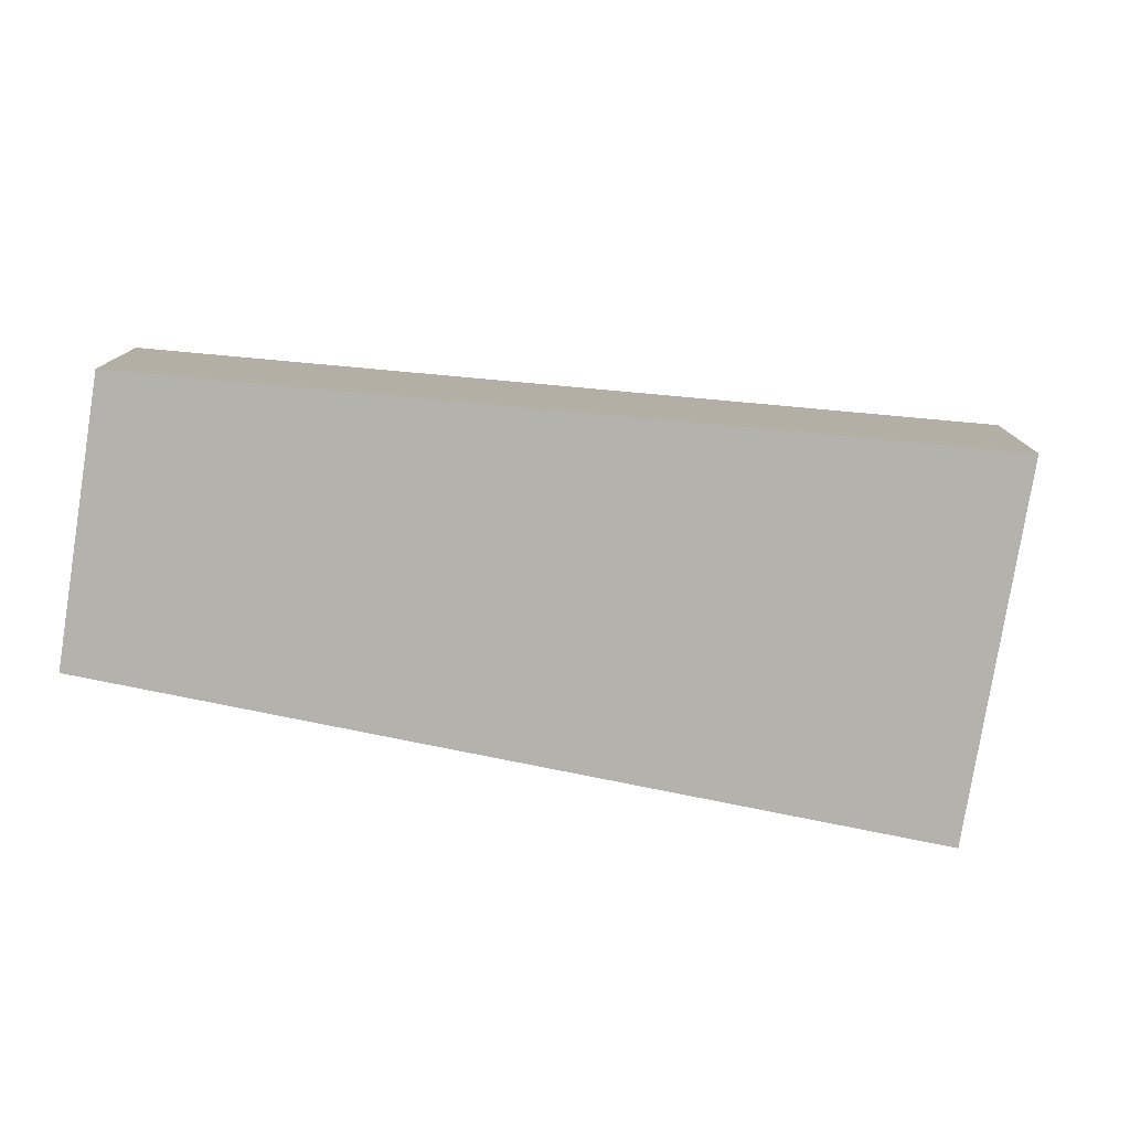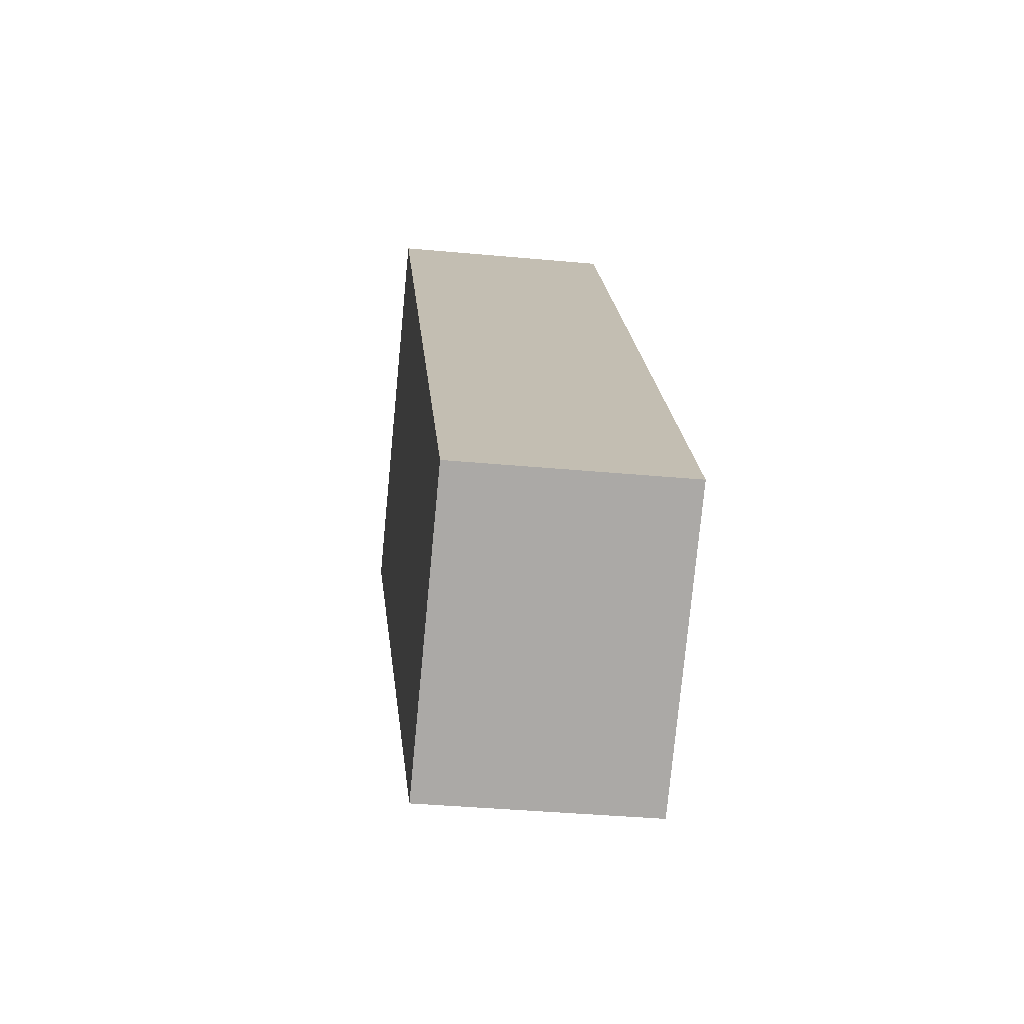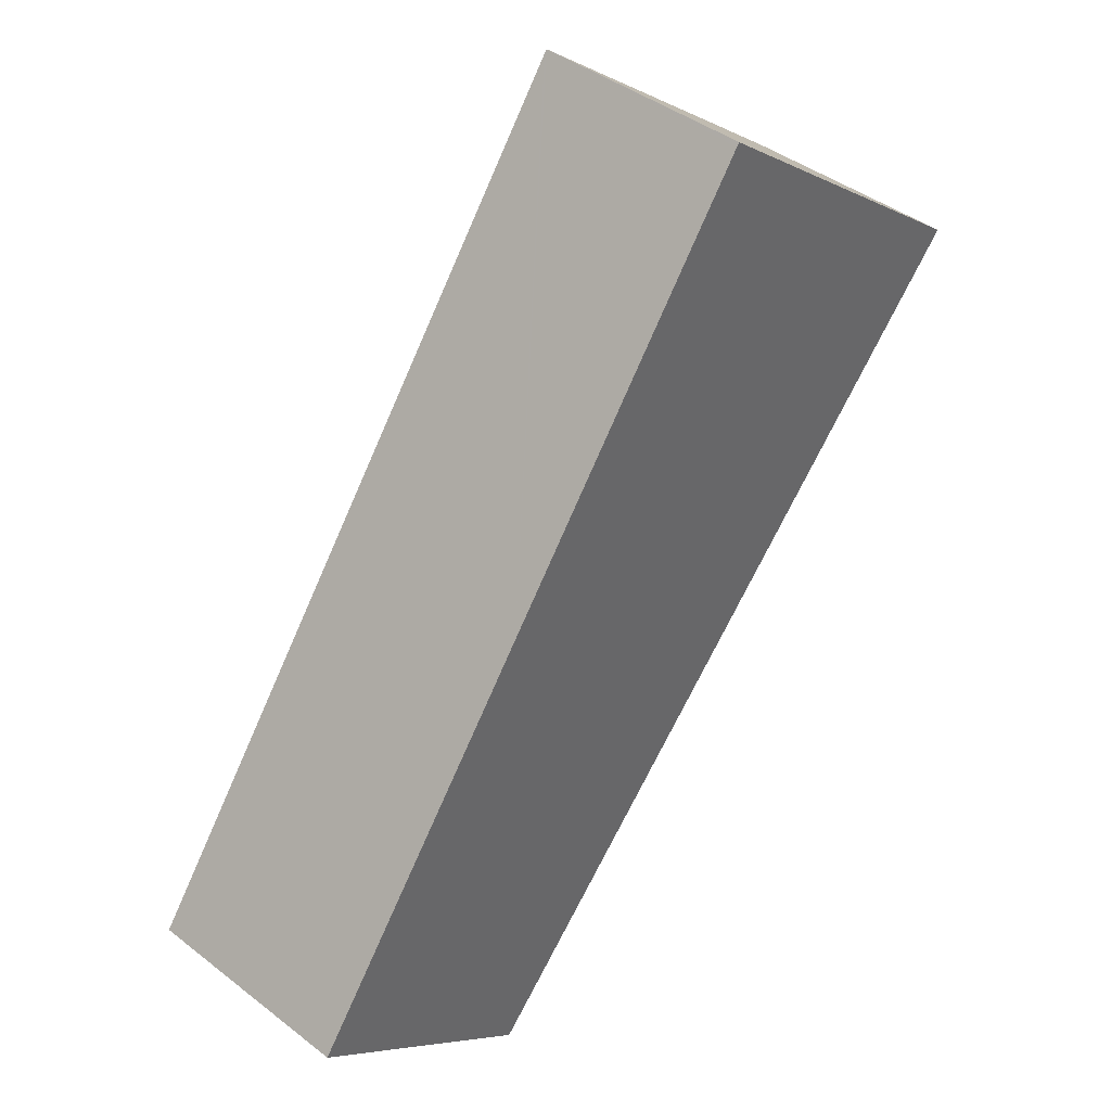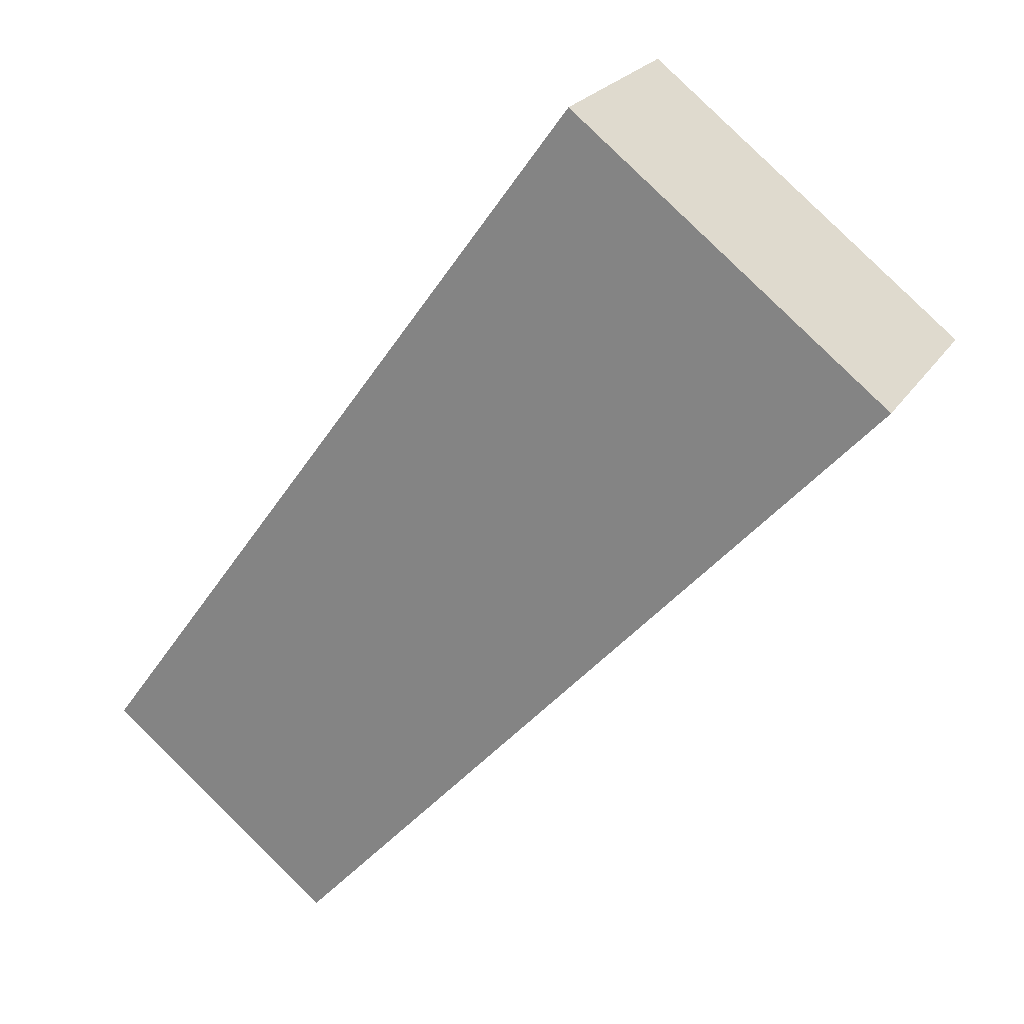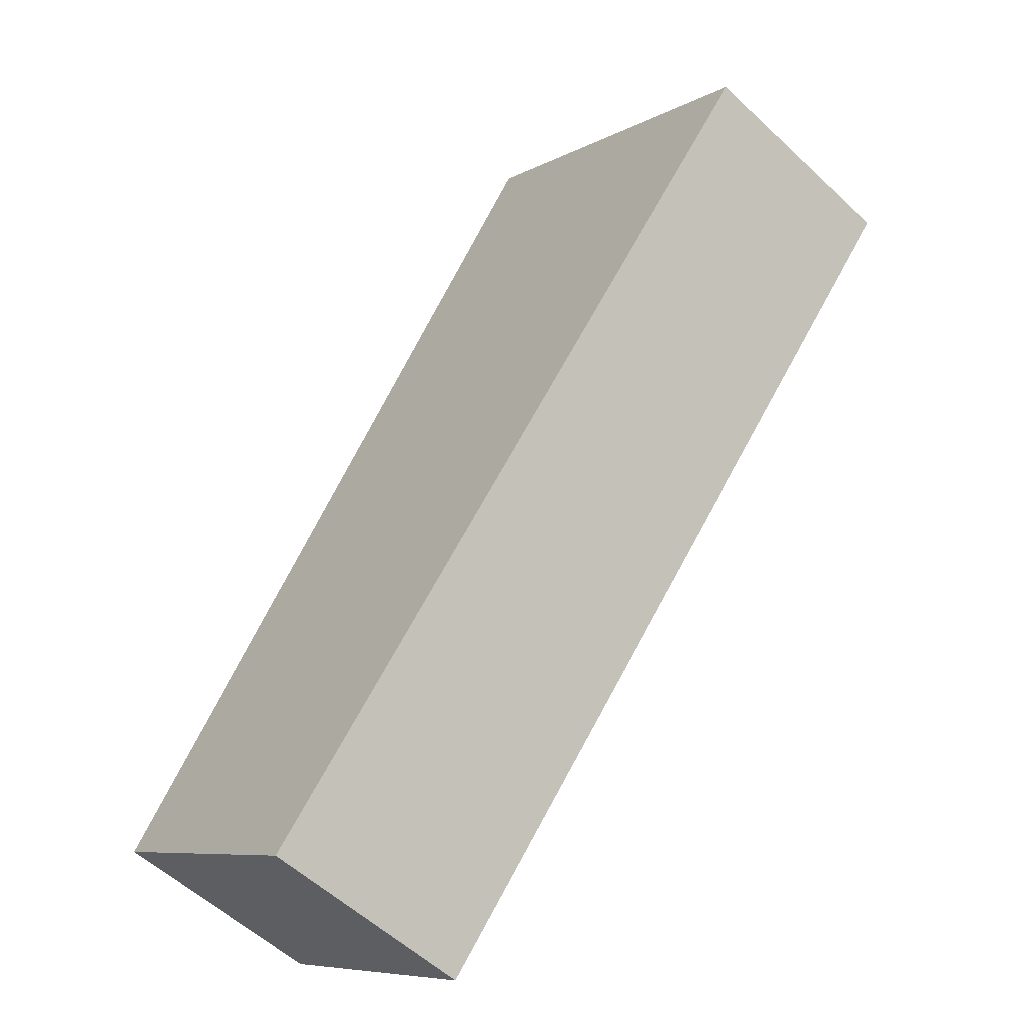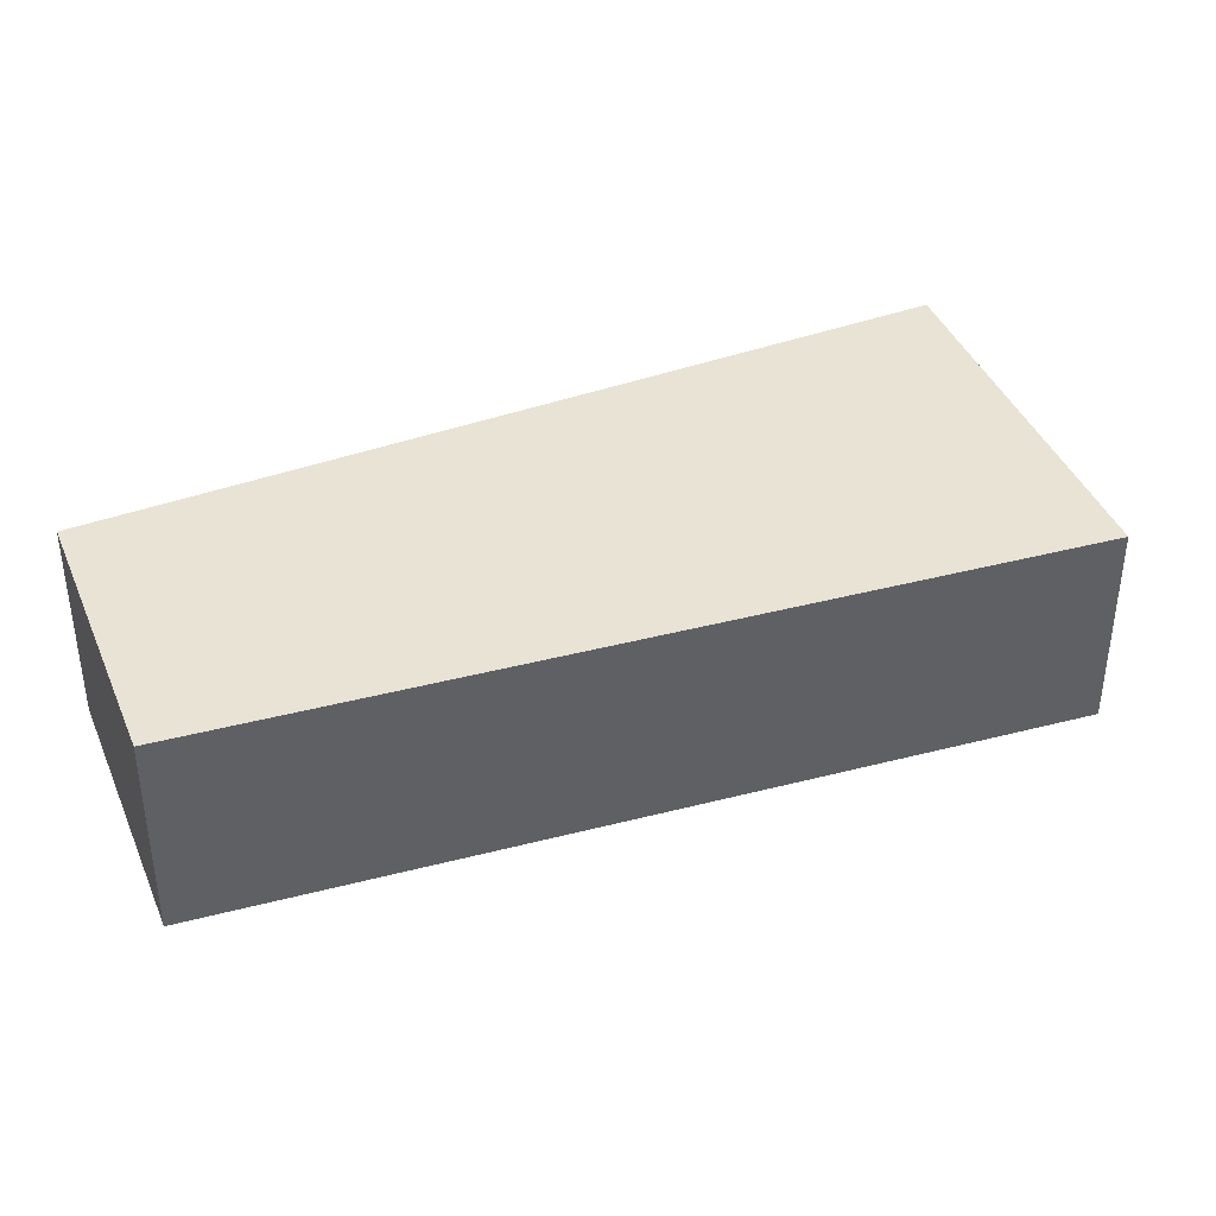
<metadata>
{"format":"obj","ext":"obj","renderer":"f3d","projection":"perspective","resolution":1024,"background":"white","views":[{"elev":-79.6,"azim":-137.3,"up":"+Y"},{"elev":-36.9,"azim":83.1,"up":"+Z"},{"elev":41.5,"azim":133.1,"up":"+Z"},{"elev":23.2,"azim":-155.4,"up":"+Z"},{"elev":-55.6,"azim":-134.6,"up":"+Z"},{"elev":41.0,"azim":-149.7,"up":"+Y"}]}
</metadata>
<code>
v  3.533 2.452 2.68
v  3.054 2.452 2.37
v  3.504 2.452 2.72
v  0 2.452 1.501e-16
v  6.572 2.452 -1.518
v  6.757 2.452 -7.467
v  9.372 2.452 -5.385
v  3.504 -1.666e-16 2.72
v  3.533 -1.641e-16 2.68
v  6.572 9.295e-17 -1.518
v  9.372 3.297e-16 -5.385
v  6.757 4.572e-16 -7.467
v  0 0 0
v  3.054 -1.451e-16 2.37
g defaultobject
f 1 2 3
f 2 1 4
f 4 1 5
f 4 5 6
f 6 5 7
f 8 1 3
f 1 8 5
f 5 8 9
f 5 9 10
f 5 10 7
f 7 10 11
f 11 6 7
f 6 11 12
f 12 4 6
f 4 12 13
f 2 8 3
f 8 2 4
f 8 4 14
f 14 4 13
f 11 13 12
f 13 11 10
f 13 10 9
f 13 9 14
f 14 9 8

</code>
